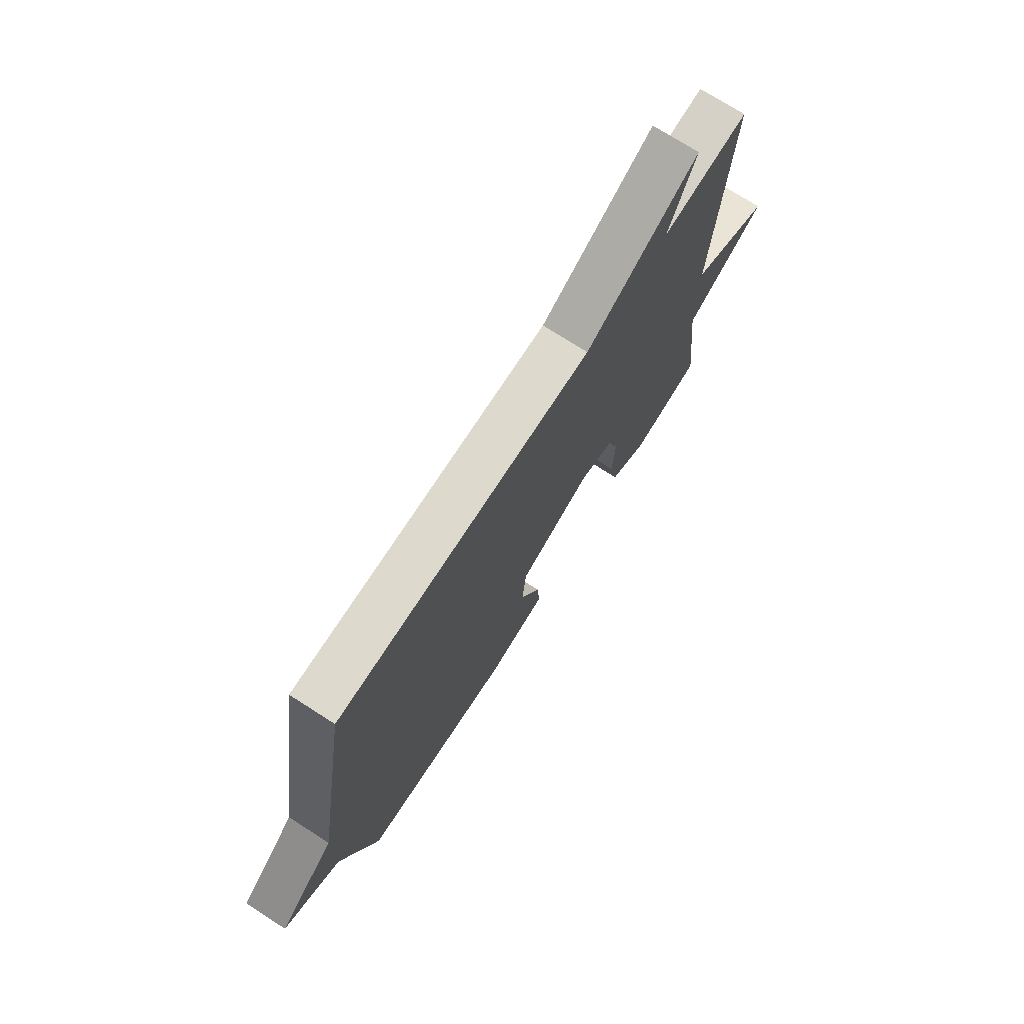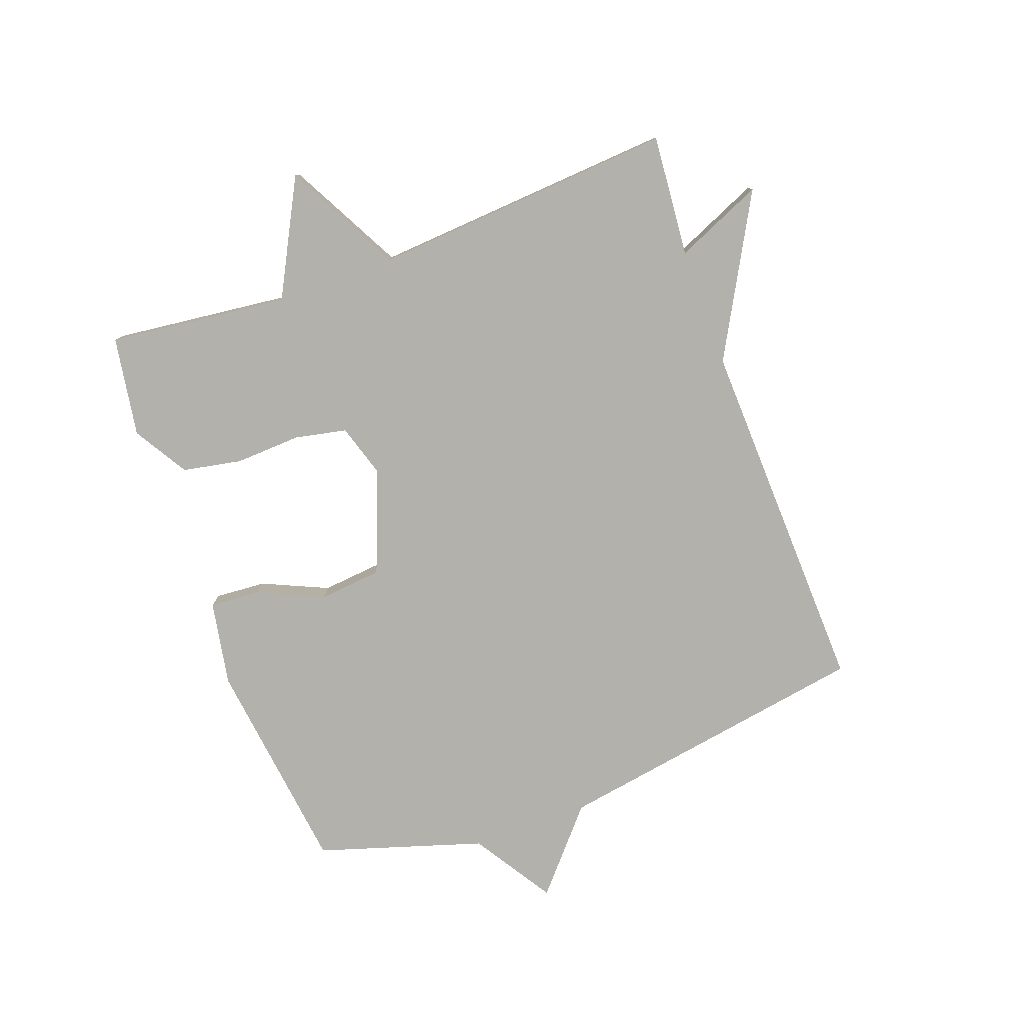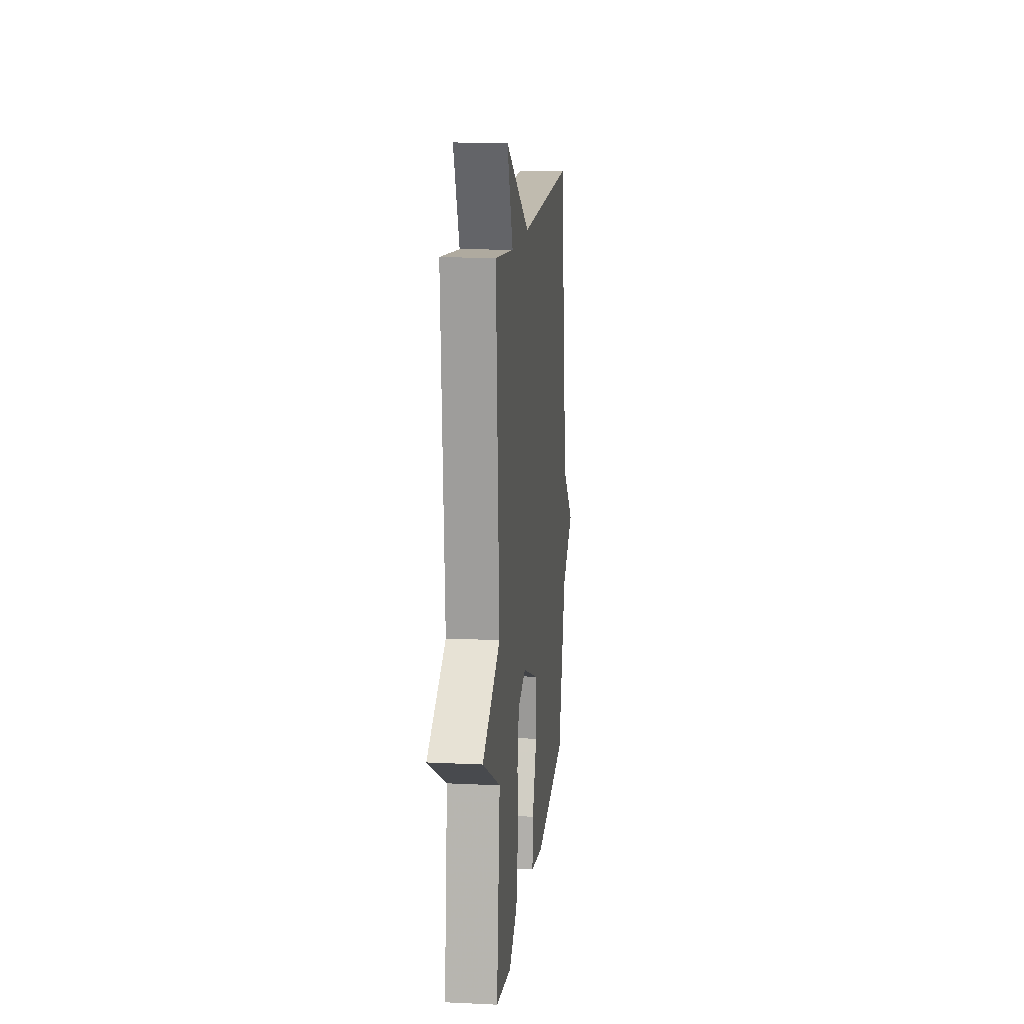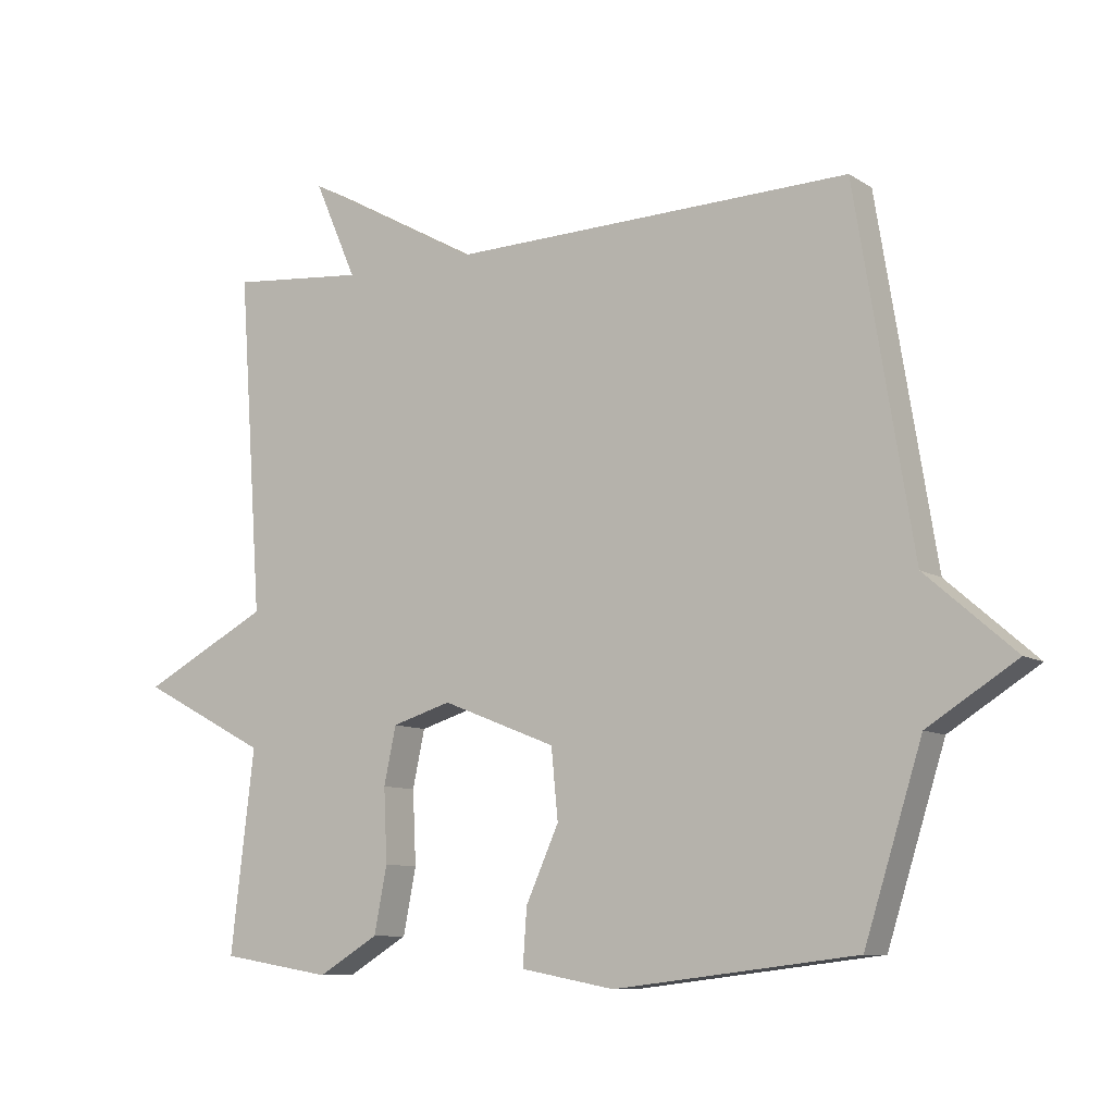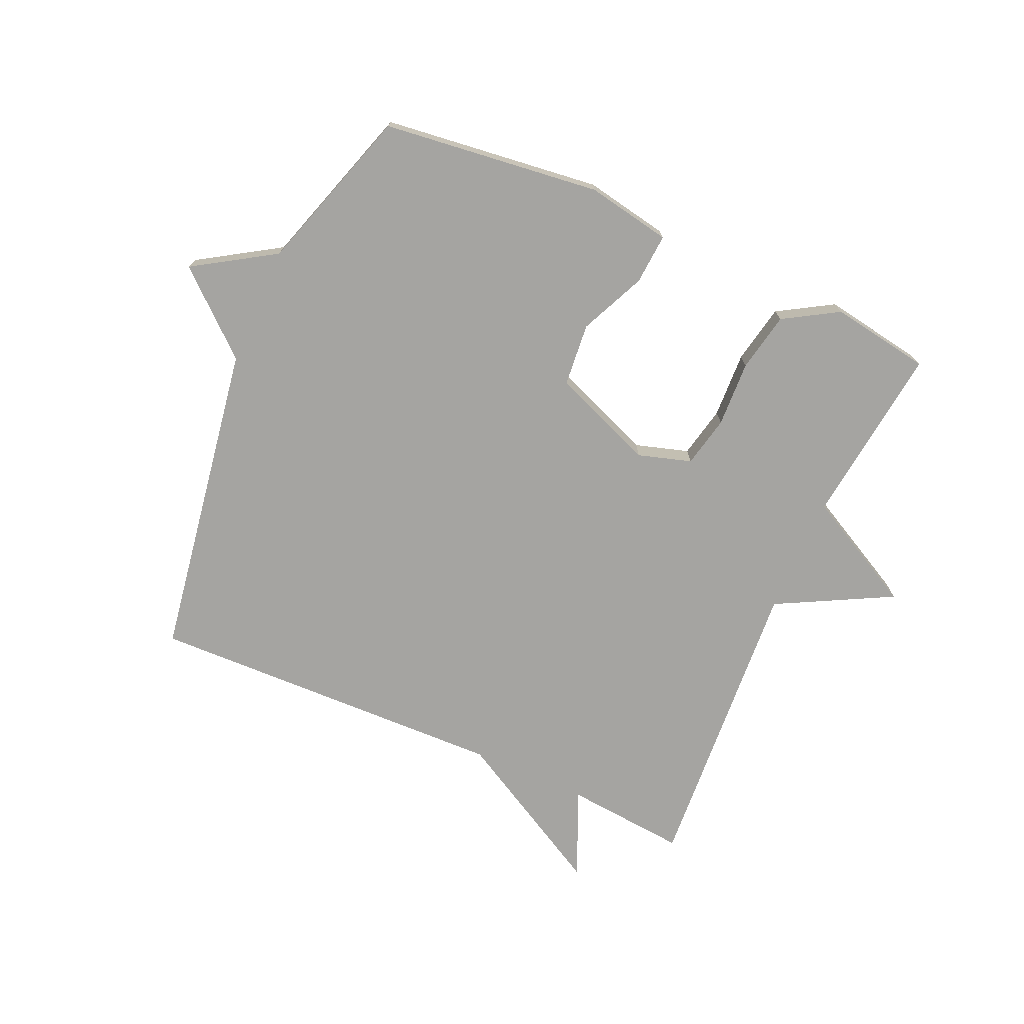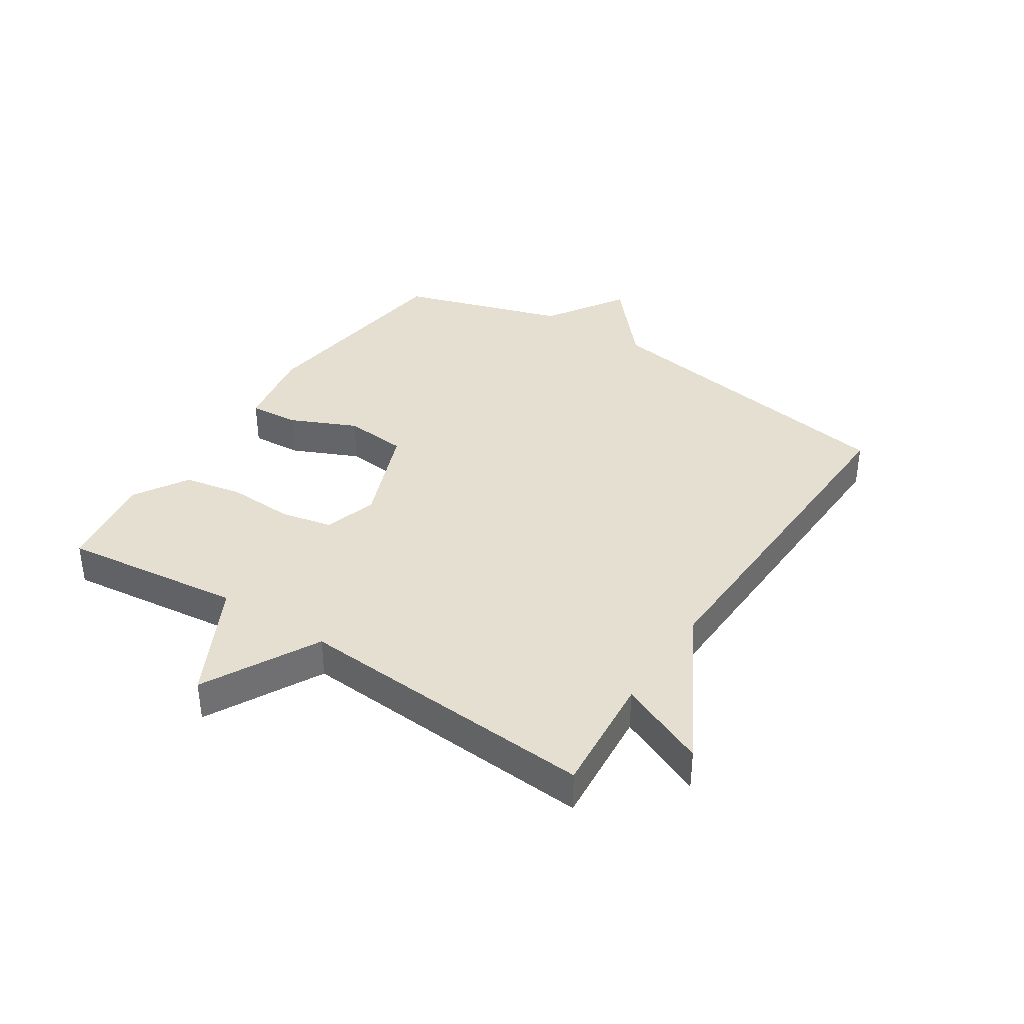
<metadata>
{"format":"obj","ext":"obj","renderer":"f3d","projection":"perspective","resolution":1024,"background":"white","views":[{"elev":73.6,"azim":122.6,"up":"+Z"},{"elev":-79.0,"azim":-69.8,"up":"+Y"},{"elev":14.4,"azim":-84.1,"up":"+Z"},{"elev":-9.1,"azim":32.0,"up":"+Z"},{"elev":-73.3,"azim":156.0,"up":"+Y"},{"elev":37.3,"azim":-56.8,"up":"+Y"}]}
</metadata>
<code>
v -0.5 0.07 0.5
v -0.299 0.07 0.482
v -0.362 0.07 0.627
v -0.099 0.07 0.482
v 0.5 0.07 0.5
v 0.586 0.07 -0.027
v 0.719 0.07 -0.143
v 0.586 0.07 -0.227
v 0.5 0.07 -0.5
v 0.14 0.07 -0.544
v 0 0.07 -0.518
v 0.006 0.07 -0.434
v 0.055 0.07 -0.325
v 0.045 0.07 -0.221
v -0.125 0.07 -0.154
v -0.213 0.07 -0.181
v -0.231 0.07 -0.266
v -0.226 0.07 -0.375
v -0.245 0.07 -0.473
v -0.335 0.07 -0.527
v -0.5 0.07 -0.5
v -0.465 0.07 -0.202
v -0.655 0.07 -0.102
v -0.465 0.07 -0.002
v -0.5 0 0.5
v -0.299 0 0.482
v -0.362 0 0.627
v -0.099 0 0.482
v 0.5 0 0.5
v 0.586 0 -0.027
v 0.719 0 -0.143
v 0.586 0 -0.227
v 0.5 0 -0.5
v 0.14 0 -0.544
v 0 0 -0.518
v 0.006 0 -0.434
v 0.055 0 -0.325
v 0.045 0 -0.221
v -0.125 0 -0.154
v -0.213 0 -0.181
v -0.231 0 -0.266
v -0.226 0 -0.375
v -0.245 0 -0.473
v -0.335 0 -0.527
v -0.5 0 -0.5
v -0.465 0 -0.202
v -0.655 0 -0.102
v -0.465 0 -0.002
f 22 23 24
f 20 21 22
f 19 20 22
f 18 19 22
f 17 18 22
f 16 17 22 24
f 24 1 2
f 16 24 2
f 15 16 2
f 11 12 13
f 10 11 13
f 9 10 13
f 8 9 13
f 8 13 14
f 7 8 14
f 6 7 14
f 6 14 15
f 5 6 15
f 4 5 15
f 2 3 4
f 2 4 15
f 48 47 46
f 46 45 44
f 46 44 43
f 46 43 42
f 46 42 41
f 48 46 41 40
f 26 25 48
f 26 48 40
f 26 40 39
f 37 36 35
f 37 35 34
f 37 34 33
f 37 33 32
f 38 37 32
f 38 32 31
f 38 31 30
f 39 38 30
f 39 30 29
f 39 29 28
f 28 27 26
f 39 28 26
f 1 25 26 2
f 2 26 27 3
f 3 27 28 4
f 4 28 29 5
f 5 29 30 6
f 6 30 31 7
f 7 31 32 8
f 8 32 33 9
f 9 33 34 10
f 10 34 35 11
f 11 35 36 12
f 12 36 37 13
f 13 37 38 14
f 14 38 39 15
f 15 39 40 16
f 16 40 41 17
f 17 41 42 18
f 18 42 43 19
f 19 43 44 20
f 20 44 45 21
f 21 45 46 22
f 22 46 47 23
f 23 47 48 24
f 24 48 25 1

</code>
